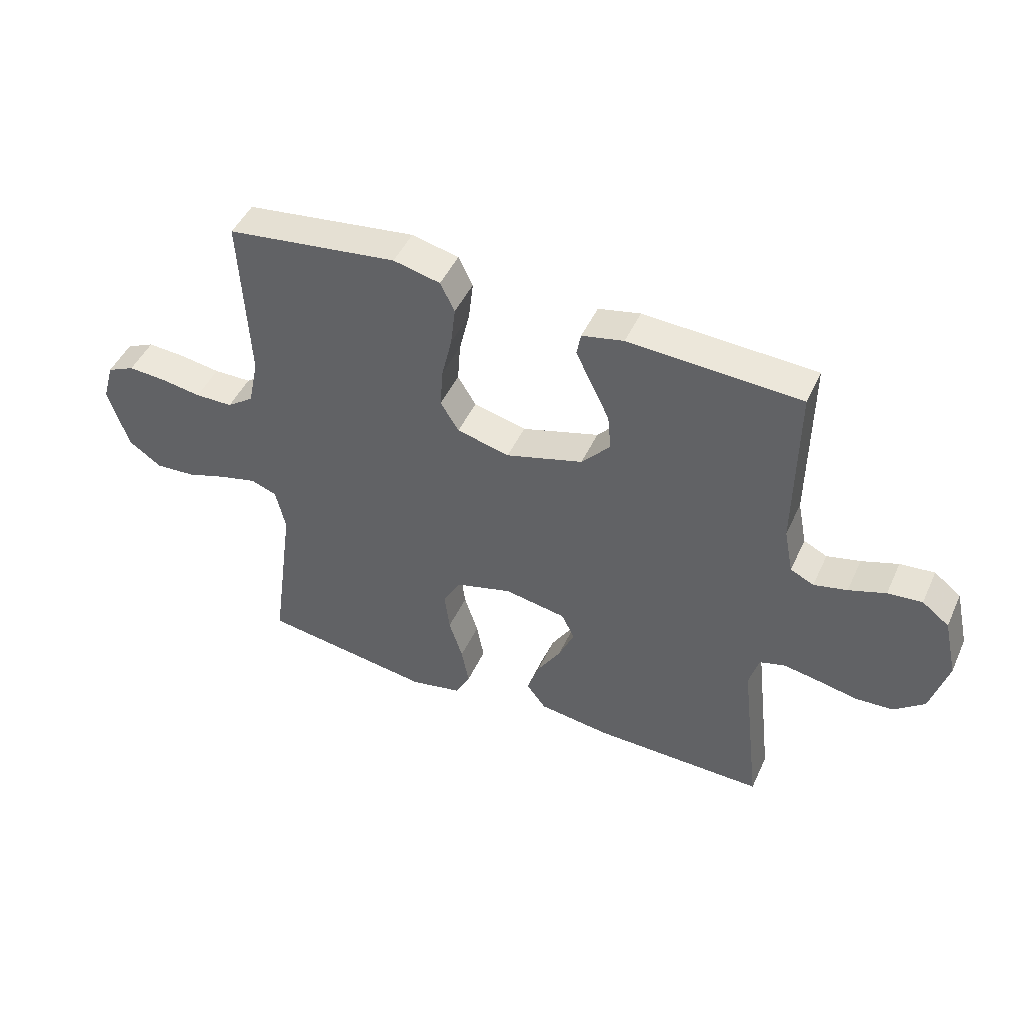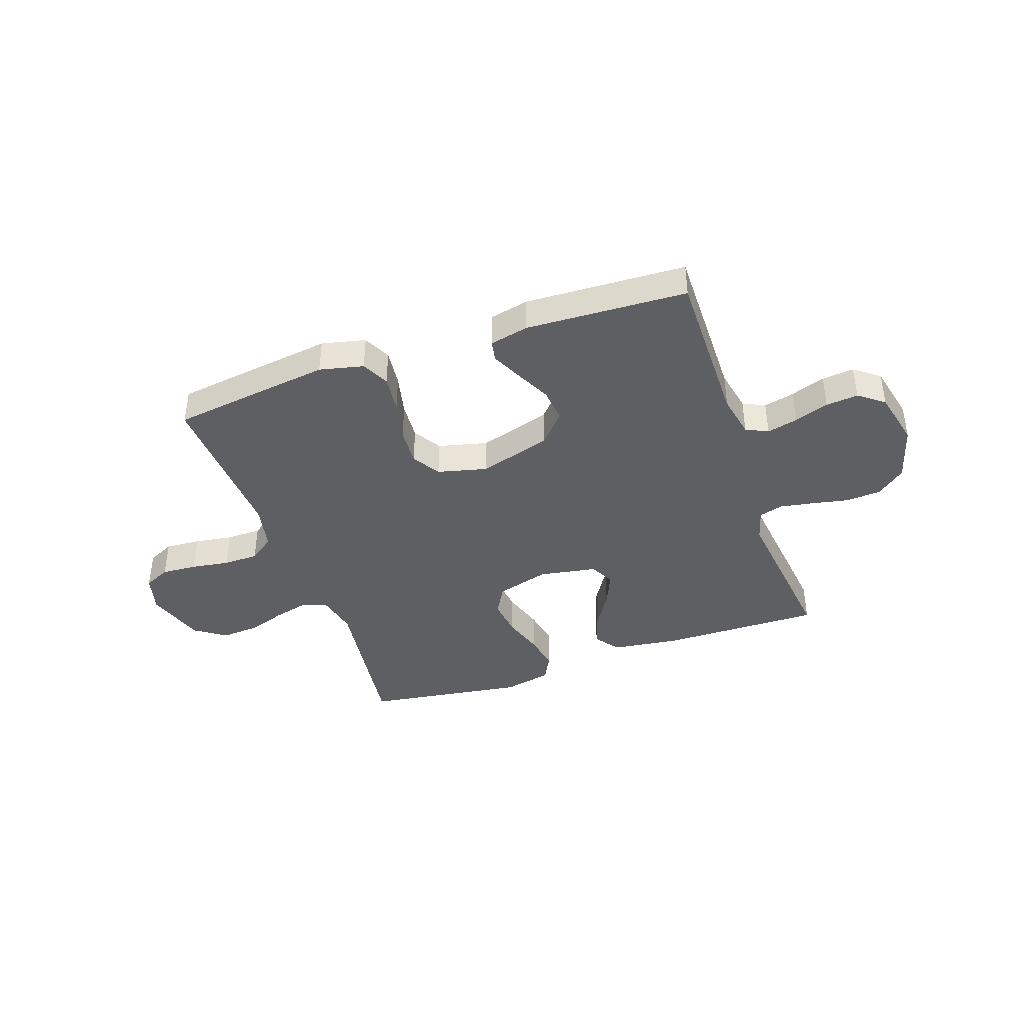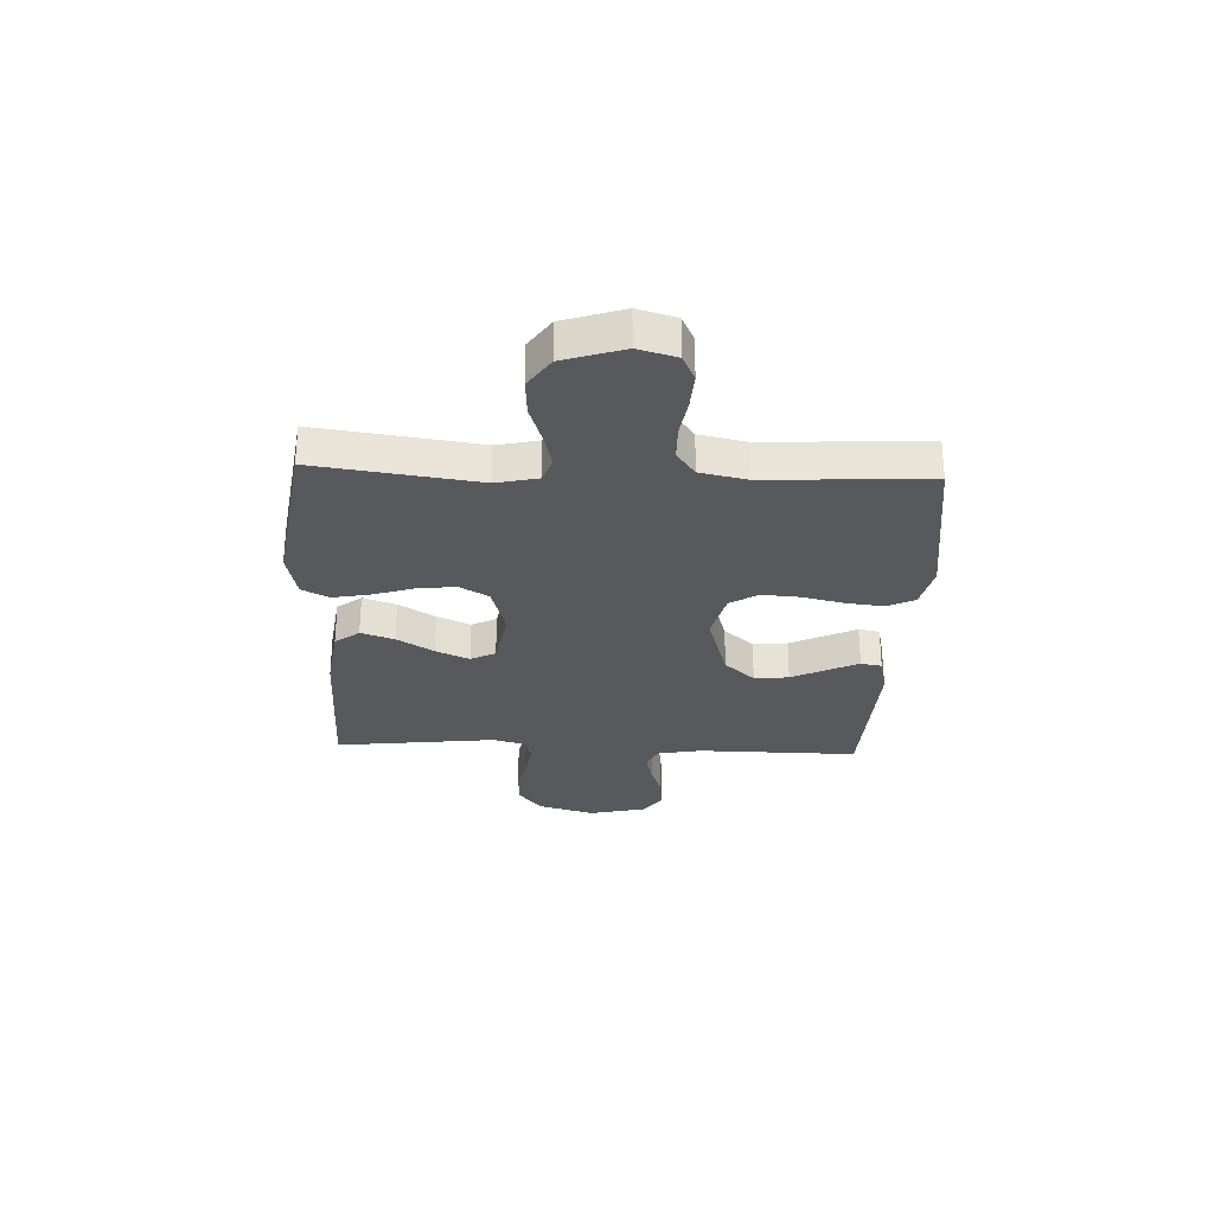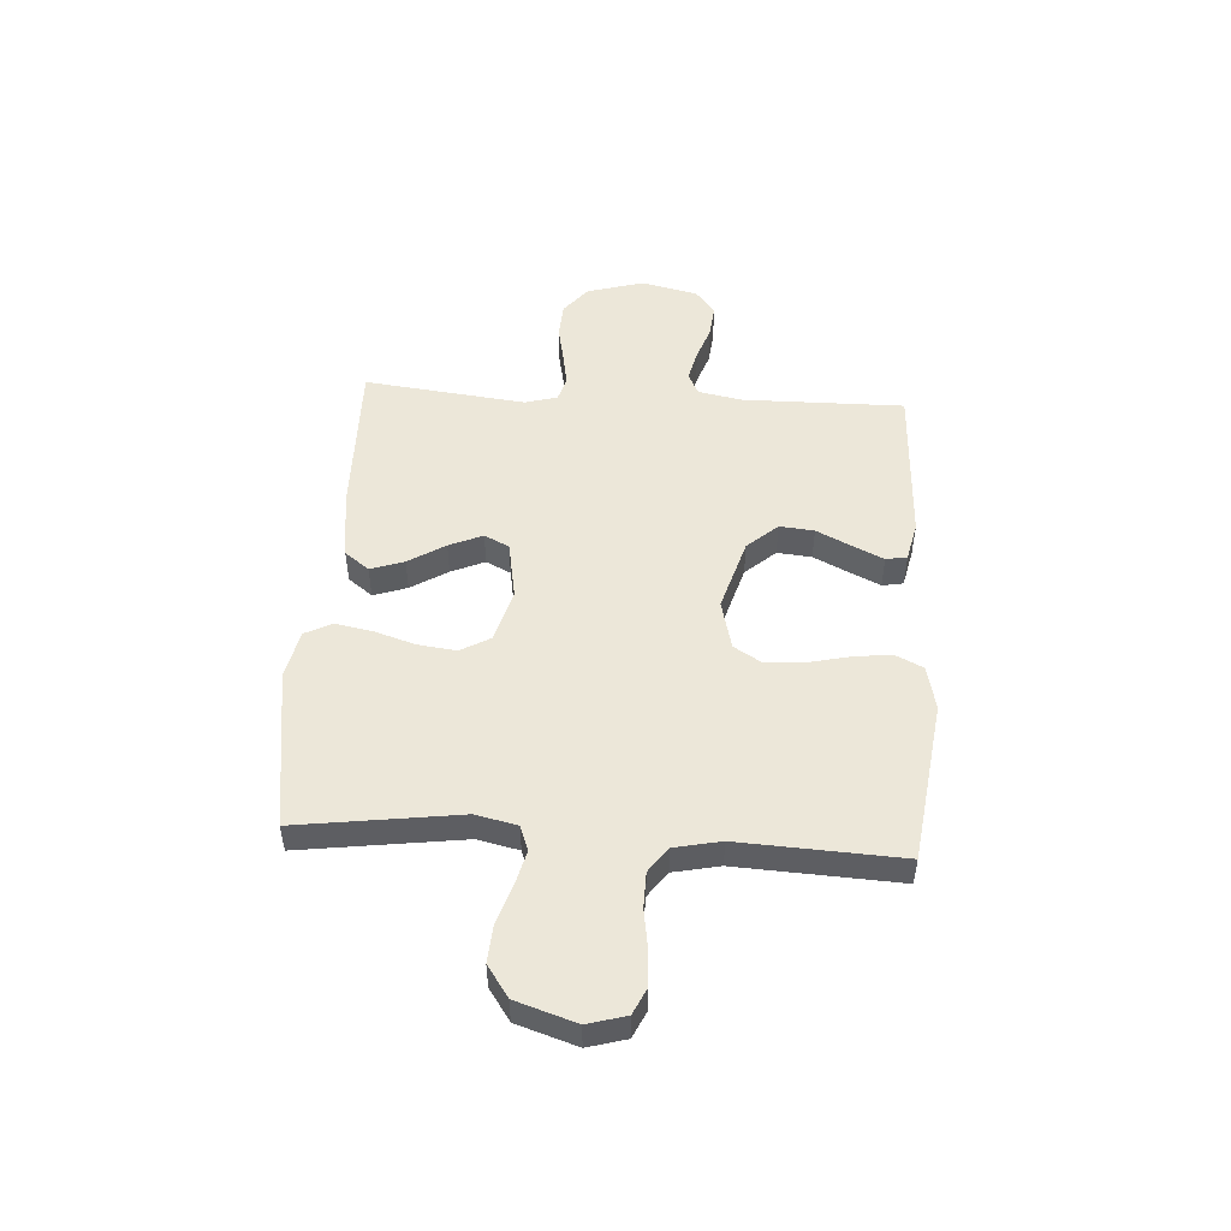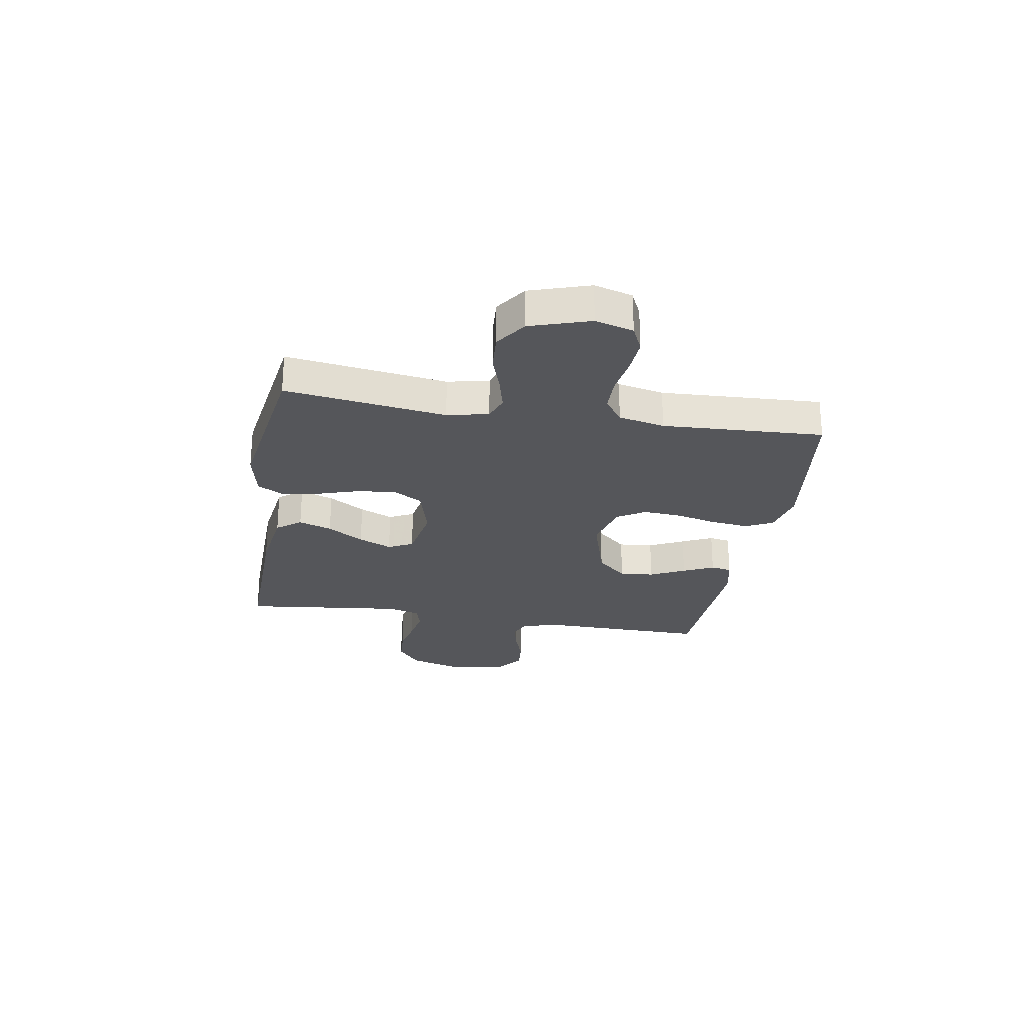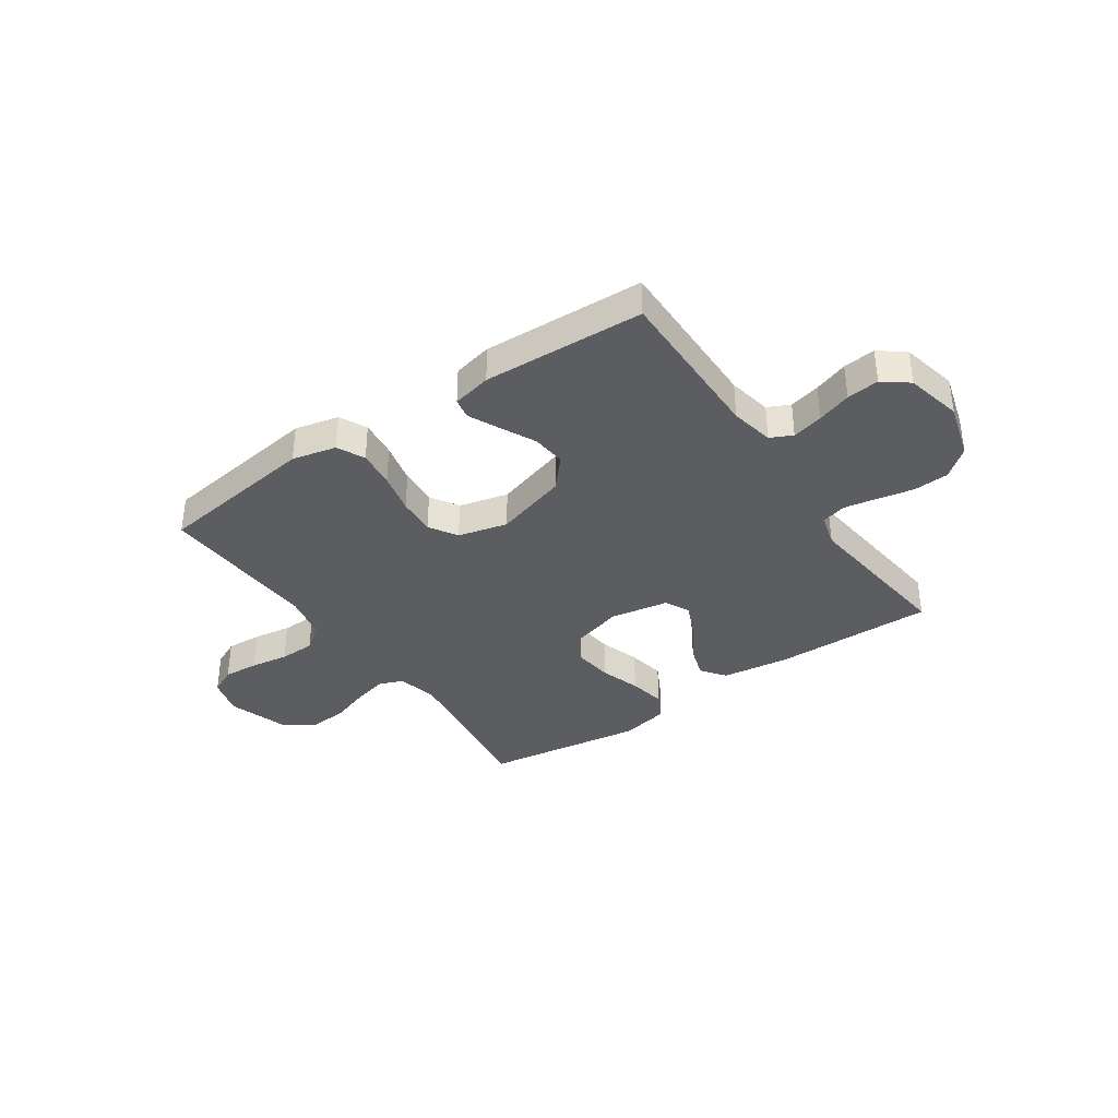
<metadata>
{"format":"obj","ext":"obj","renderer":"f3d","projection":"perspective","resolution":1024,"background":"white","views":[{"elev":47.0,"azim":23.9,"up":"+Z"},{"elev":-40.7,"azim":19.2,"up":"+Y"},{"elev":-29.0,"azim":-92.4,"up":"+Y"},{"elev":50.1,"azim":-86.4,"up":"+Y"},{"elev":-25.8,"azim":-99.6,"up":"+Y"},{"elev":-36.9,"azim":34.5,"up":"+Y"}]}
</metadata>
<code>
v 0.5 0.07 0.5
v 0.497 0.07 0.2
v 0.513 0.07 0.119
v 0.554 0.07 0.099
v 0.612 0.07 0.113
v 0.676 0.07 0.135
v 0.736 0.07 0.141
v 0.783 0.07 0.105
v 0.807 0.07 0
v 0.777 0.07 -0.105
v 0.724 0.07 -0.148
v 0.658 0.07 -0.152
v 0.589 0.07 -0.138
v 0.527 0.07 -0.127
v 0.482 0.07 -0.14
v 0.465 0.07 -0.2
v 0.5 0.07 -0.5
v 0.2 0.07 -0.495
v 0.075 0.07 -0.478
v 0.041 0.07 -0.433
v 0.062 0.07 -0.371
v 0.104 0.07 -0.303
v 0.131 0.07 -0.241
v 0.108 0.07 -0.195
v 0 0.07 -0.176
v -0.099 0.07 -0.204
v -0.13 0.07 -0.259
v -0.121 0.07 -0.331
v -0.097 0.07 -0.406
v -0.084 0.07 -0.475
v -0.11 0.07 -0.525
v -0.2 0.07 -0.544
v -0.5 0.07 -0.5
v -0.459 0.07 -0.2
v -0.476 0.07 -0.123
v -0.522 0.07 -0.106
v -0.586 0.07 -0.122
v -0.658 0.07 -0.146
v -0.728 0.07 -0.151
v -0.786 0.07 -0.111
v -0.822 0.07 0
v -0.802 0.07 0.071
v -0.753 0.07 0.094
v -0.687 0.07 0.09
v -0.616 0.07 0.079
v -0.55 0.07 0.08
v -0.503 0.07 0.114
v -0.485 0.07 0.2
v -0.5 0.07 0.5
v -0.2 0.07 0.54
v -0.118 0.07 0.521
v -0.093 0.07 0.47
v -0.101 0.07 0.4
v -0.119 0.07 0.323
v -0.124 0.07 0.252
v -0.092 0.07 0.2
v 0 0.07 0.177
v 0.135 0.07 0.217
v 0.185 0.07 0.273
v 0.179 0.07 0.337
v 0.147 0.07 0.402
v 0.12 0.07 0.459
v 0.127 0.07 0.498
v 0.2 0.07 0.514
v 0.5 0 0.5
v 0.497 0 0.2
v 0.513 0 0.119
v 0.554 0 0.099
v 0.612 0 0.113
v 0.676 0 0.135
v 0.736 0 0.141
v 0.783 0 0.105
v 0.807 0 0
v 0.777 0 -0.105
v 0.724 0 -0.148
v 0.658 0 -0.152
v 0.589 0 -0.138
v 0.527 0 -0.127
v 0.482 0 -0.14
v 0.465 0 -0.2
v 0.5 0 -0.5
v 0.2 0 -0.495
v 0.075 0 -0.478
v 0.041 0 -0.433
v 0.062 0 -0.371
v 0.104 0 -0.303
v 0.131 0 -0.241
v 0.108 0 -0.195
v 0 0 -0.176
v -0.099 0 -0.204
v -0.13 0 -0.259
v -0.121 0 -0.331
v -0.097 0 -0.406
v -0.084 0 -0.475
v -0.11 0 -0.525
v -0.2 0 -0.544
v -0.5 0 -0.5
v -0.459 0 -0.2
v -0.476 0 -0.123
v -0.522 0 -0.106
v -0.586 0 -0.122
v -0.658 0 -0.146
v -0.728 0 -0.151
v -0.786 0 -0.111
v -0.822 0 0
v -0.802 0 0.071
v -0.753 0 0.094
v -0.687 0 0.09
v -0.616 0 0.079
v -0.55 0 0.08
v -0.503 0 0.114
v -0.485 0 0.2
v -0.5 0 0.5
v -0.2 0 0.54
v -0.118 0 0.521
v -0.093 0 0.47
v -0.101 0 0.4
v -0.119 0 0.323
v -0.124 0 0.252
v -0.092 0 0.2
v 0 0 0.177
v 0.135 0 0.217
v 0.185 0 0.273
v 0.179 0 0.337
v 0.147 0 0.402
v 0.12 0 0.459
v 0.127 0 0.498
v 0.2 0 0.514
f 64 1 2
f 63 64 2
f 62 63 2
f 61 62 2
f 60 61 2
f 59 60 2 3
f 58 59 3 4
f 57 58 4
f 52 53 54
f 51 52 54
f 50 51 54
f 49 50 54
f 48 49 54
f 47 48 54 55
f 46 47 55 56
f 43 44 45
f 42 43 45
f 41 42 45
f 40 41 45
f 39 40 45
f 38 39 45
f 37 38 45
f 36 37 45 46
f 46 56 57
f 36 46 57
f 35 36 57
f 32 33 34
f 31 32 34
f 30 31 34
f 29 30 34
f 28 29 34
f 27 28 34 35
f 20 21 22
f 19 20 22
f 18 19 22
f 17 18 22
f 16 17 22
f 15 16 22 23
f 14 15 23 24
f 11 12 13
f 10 11 13
f 9 10 13
f 8 9 13
f 7 8 13
f 6 7 13
f 5 6 13
f 4 5 13 14
f 14 24 25
f 4 14 25
f 57 4 25
f 26 27 35 57
f 25 26 57
f 66 65 128
f 66 128 127
f 66 127 126
f 66 126 125
f 66 125 124
f 67 66 124 123
f 68 67 123 122
f 68 122 121
f 118 117 116
f 118 116 115
f 118 115 114
f 118 114 113
f 118 113 112
f 119 118 112 111
f 120 119 111 110
f 109 108 107
f 109 107 106
f 109 106 105
f 109 105 104
f 109 104 103
f 109 103 102
f 109 102 101
f 110 109 101 100
f 121 120 110
f 121 110 100
f 121 100 99
f 98 97 96
f 98 96 95
f 98 95 94
f 98 94 93
f 98 93 92
f 99 98 92 91
f 86 85 84
f 86 84 83
f 86 83 82
f 86 82 81
f 86 81 80
f 87 86 80 79
f 88 87 79 78
f 77 76 75
f 77 75 74
f 77 74 73
f 77 73 72
f 77 72 71
f 77 71 70
f 77 70 69
f 78 77 69 68
f 89 88 78
f 89 78 68
f 89 68 121
f 121 99 91 90
f 121 90 89
f 1 65 66 2
f 2 66 67 3
f 3 67 68 4
f 4 68 69 5
f 5 69 70 6
f 6 70 71 7
f 7 71 72 8
f 8 72 73 9
f 9 73 74 10
f 10 74 75 11
f 11 75 76 12
f 12 76 77 13
f 13 77 78 14
f 14 78 79 15
f 15 79 80 16
f 16 80 81 17
f 17 81 82 18
f 18 82 83 19
f 19 83 84 20
f 20 84 85 21
f 21 85 86 22
f 22 86 87 23
f 23 87 88 24
f 24 88 89 25
f 25 89 90 26
f 26 90 91 27
f 27 91 92 28
f 28 92 93 29
f 29 93 94 30
f 30 94 95 31
f 31 95 96 32
f 32 96 97 33
f 33 97 98 34
f 34 98 99 35
f 35 99 100 36
f 36 100 101 37
f 37 101 102 38
f 38 102 103 39
f 39 103 104 40
f 40 104 105 41
f 41 105 106 42
f 42 106 107 43
f 43 107 108 44
f 44 108 109 45
f 45 109 110 46
f 46 110 111 47
f 47 111 112 48
f 48 112 113 49
f 49 113 114 50
f 50 114 115 51
f 51 115 116 52
f 52 116 117 53
f 53 117 118 54
f 54 118 119 55
f 55 119 120 56
f 56 120 121 57
f 57 121 122 58
f 58 122 123 59
f 59 123 124 60
f 60 124 125 61
f 61 125 126 62
f 62 126 127 63
f 63 127 128 64
f 64 128 65 1

</code>
